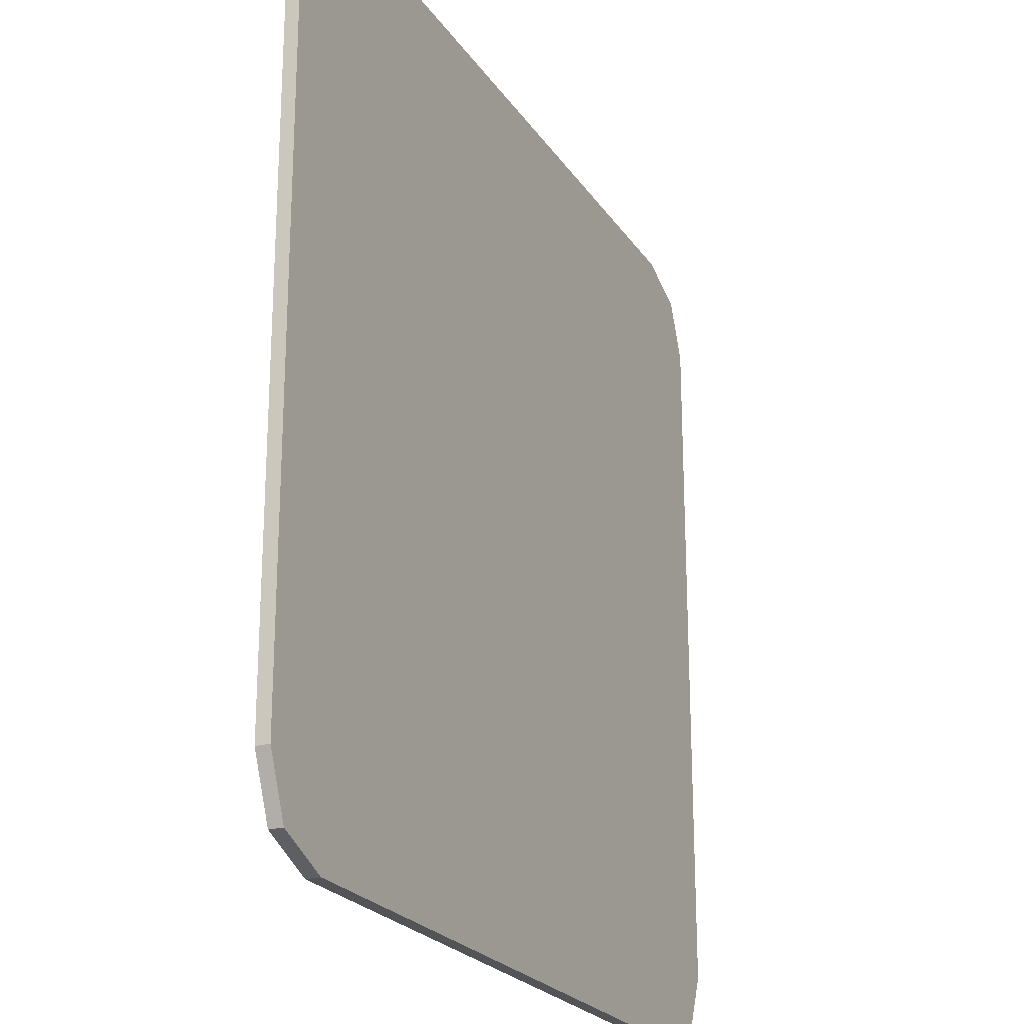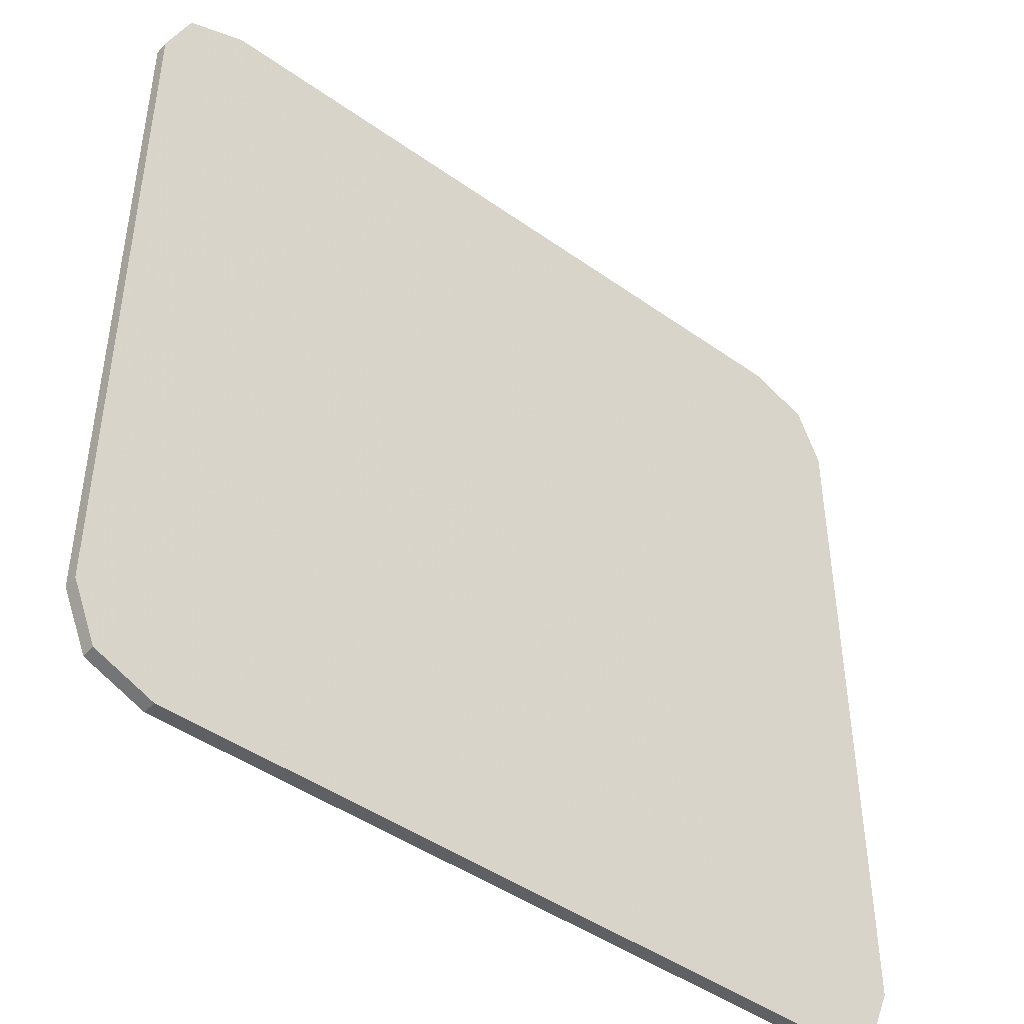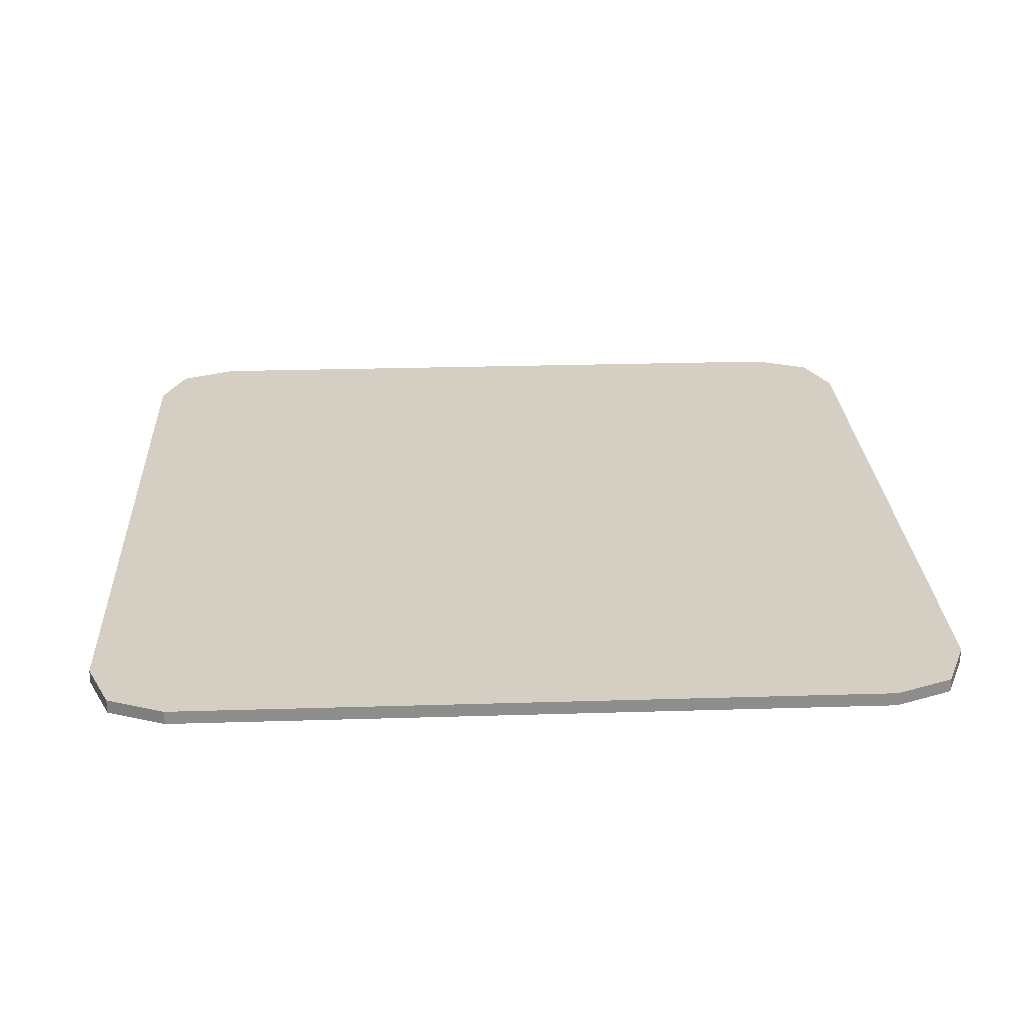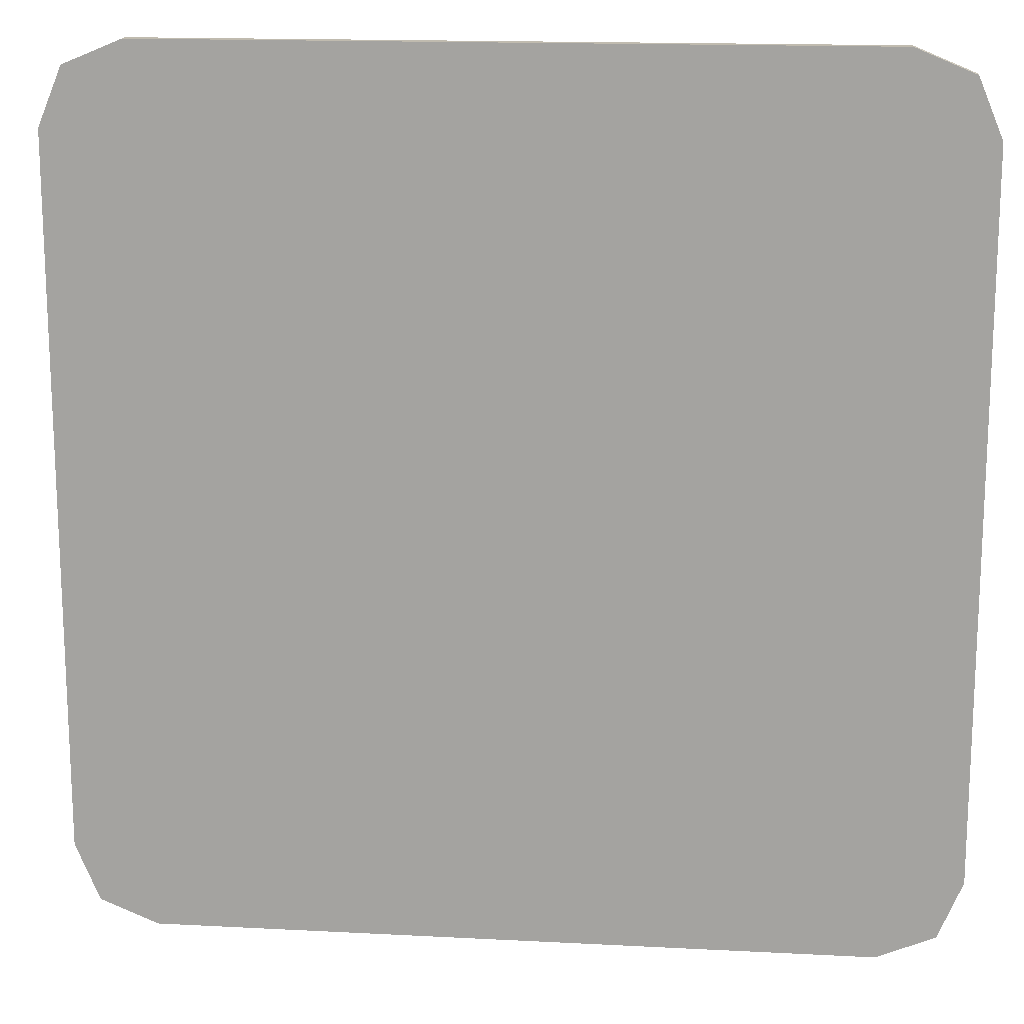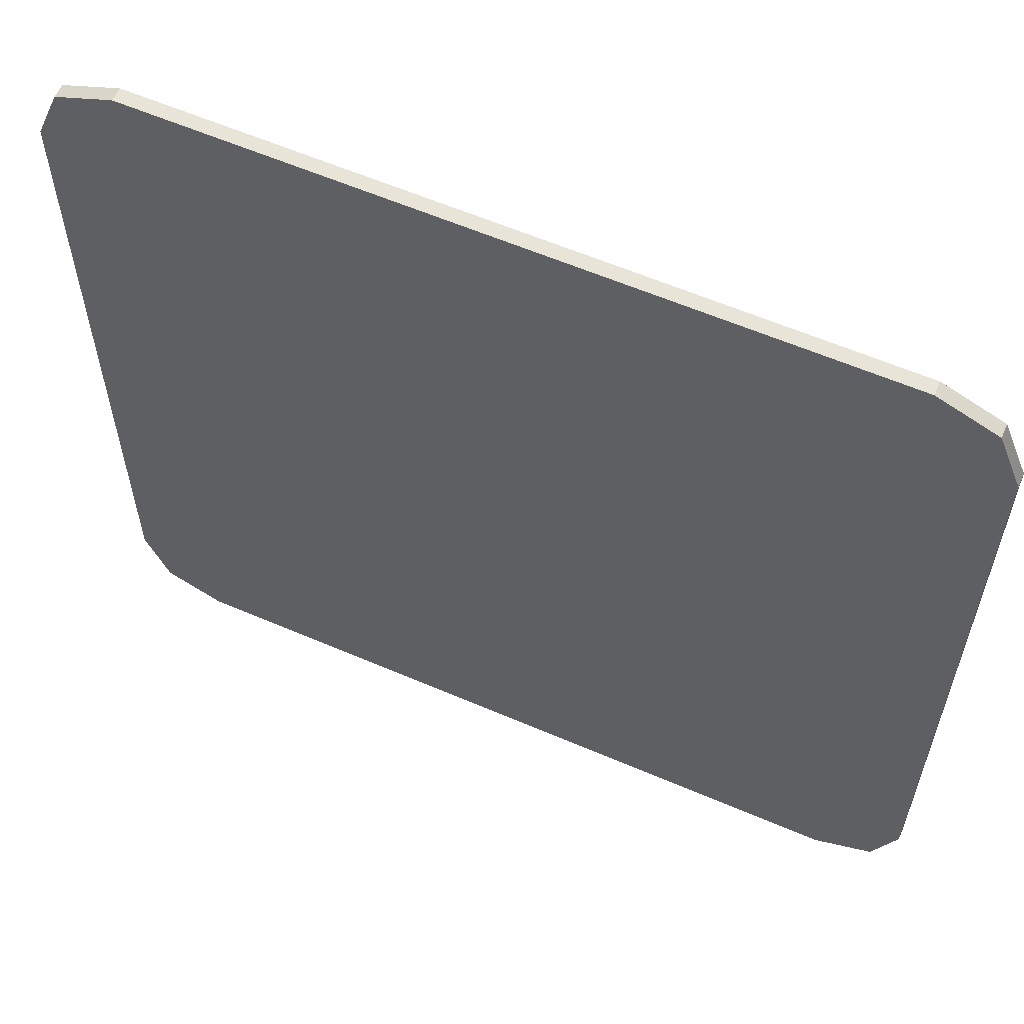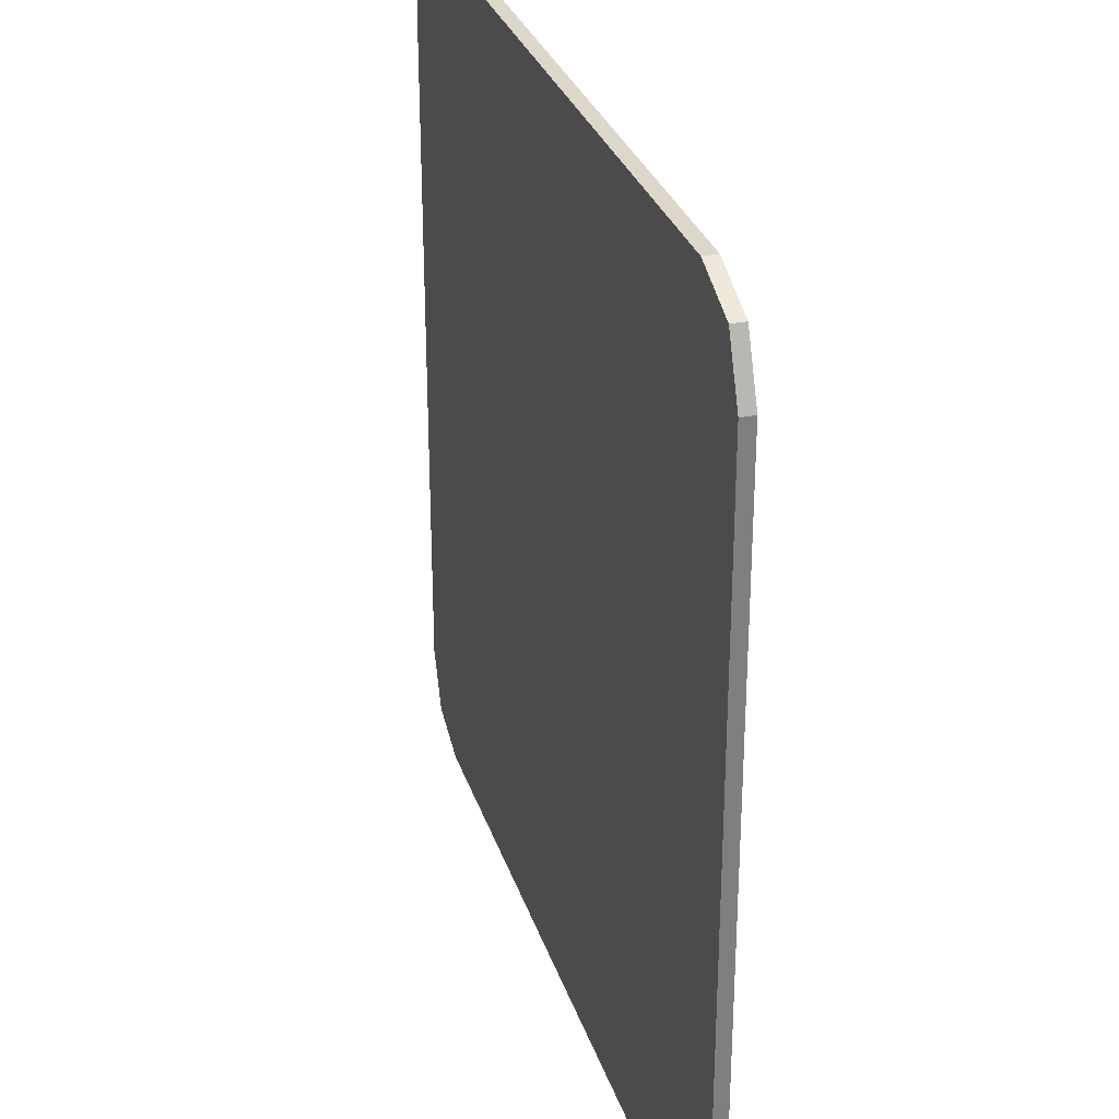
<metadata>
{"format":"obj","ext":"obj","renderer":"f3d","projection":"perspective","resolution":1024,"background":"white","views":[{"elev":-22.9,"azim":115.1,"up":"+Z"},{"elev":-45.2,"azim":140.6,"up":"+Z"},{"elev":25.8,"azim":87.2,"up":"+Y"},{"elev":15.9,"azim":-173.8,"up":"+Z"},{"elev":60.0,"azim":-156.2,"up":"+Z"},{"elev":30.3,"azim":-106.7,"up":"+Z"}]}
</metadata>
<code>
v 0.4 0 0.325
v 0.378 0 0.378
v 0.325 0 0.4
v -0.4 0 0.325
v -0.378 0 0.378
v -0.325 0 0.4
v 0.4 0 -0.325
v 0.378 0 -0.378
v 0.325 0 -0.4
v -0.4 0 -0.325
v -0.378 0 -0.378
v -0.325 0 -0.4
v 0.378 -0.0125 0.378
v 0.4 -0.0125 0.325
v 0.4 0 0.325
v 0.378 0 0.378
v 0.325 -0.0125 0.4
v 0.378 -0.0125 0.378
v 0.378 0 0.378
v 0.325 0 0.4
v -0.378 -0.0125 0.378
v -0.4 -0.0125 0.325
v -0.4 0 0.325
v -0.378 0 0.378
v -0.325 -0.0125 0.4
v -0.378 -0.0125 0.378
v -0.378 0 0.378
v -0.325 0 0.4
v 0.378 -0.0125 -0.378
v 0.4 -0.0125 -0.325
v 0.4 0 -0.325
v 0.378 0 -0.378
v 0.325 -0.0125 -0.4
v 0.378 -0.0125 -0.378
v 0.378 0 -0.378
v 0.325 0 -0.4
v -0.378 -0.0125 -0.378
v -0.4 -0.0125 -0.325
v -0.4 0 -0.325
v -0.378 0 -0.378
v -0.325 -0.0125 -0.4
v -0.378 -0.0125 -0.378
v -0.378 0 -0.378
v -0.325 0 -0.4
v 0.4 -0.0125 0.325
v 0.378 -0.0125 0.378
v 0.325 -0.0125 0.4
v -0.4 -0.0125 0.325
v -0.378 -0.0125 0.378
v -0.325 -0.0125 0.4
v 0.4 -0.0125 -0.325
v 0.378 -0.0125 -0.378
v 0.325 -0.0125 -0.4
v -0.4 -0.0125 -0.325
v -0.378 -0.0125 -0.378
v -0.325 -0.0125 -0.4
v 0.325 0 0.4
v 0.325 0 -0.4
v 0.4 0 -0.325
v 0.4 0 0.325
v 0.325 0 0.4
v -0.325 0 0.4
v -0.325 0 -0.4
v 0.325 0 -0.4
v -0.325 0 0.4
v -0.4 0 0.325
v -0.4 0 -0.325
v -0.325 0 -0.4
v 0.325 0 0.4
v 0.325 -0.0125 0.4
v 0 -0.0125 0.4
v 0.325 0 0.4
v 0 -0.0125 0.4
v -0.325 -0.0125 0.4
v -0.325 0 0.4
v 0.4 0 0.325
v 0.4 -0.0125 -0.025
v 0.4 -0.0125 0.325
v 0.4 0 0.325
v 0.4 0 -0.325
v 0.4 -0.0125 -0.325
v 0.4 -0.0125 -0.025
v -0.4 0 0.325
v -0.4 -0.0125 0.325
v -0.4 -0.0125 0.25
v -0.4 0 0.325
v -0.4 -0.0125 0.25
v -0.4 -0.0125 -0.325
v -0.4 0 -0.325
v 0.325 0 -0.4
v -0.325 0 -0.4
v -0.325 -0.0125 -0.4
v 0.325 -0.0125 -0.4
v 0.4 -0.0125 -0.025
v 0 -0.0125 0.4
v 0.325 -0.0125 0.4
v 0.4 -0.0125 0.325
v 0.4 -0.0125 -0.025
v -0.4 -0.0125 -0.325
v -0.4 -0.0125 0.25
v 0 -0.0125 0.4
v 0.4 -0.0125 -0.025
v 0.4 -0.0125 -0.325
v 0.325 -0.0125 -0.4
v -0.325 -0.0125 -0.4
v 0.4 -0.0125 -0.025
v -0.325 -0.0125 -0.4
v -0.4 -0.0125 -0.325
v 0 -0.0125 0.4
v -0.4 -0.0125 0.25
v -0.4 -0.0125 0.325
v -0.325 -0.0125 0.4
g mesh4744717
f 1 3 2
g mesh4744719
f 4 5 6
g mesh4744721
f 7 8 9
g mesh4744723
f 10 12 11
g mesh4744725
f 13 14 15
f 15 16 13
f 17 18 19
f 19 20 17
g mesh4744727
f 21 23 22
f 23 21 24
f 25 27 26
f 27 25 28
g mesh4744729
f 29 31 30
f 31 29 32
f 33 35 34
f 35 33 36
g mesh4744731
f 37 38 39
f 39 40 37
f 41 42 43
f 43 44 41
g mesh4744733
f 45 46 47
g mesh4744735
f 48 50 49
g mesh4744737
f 51 53 52
g mesh4744739
f 54 55 56
f 57 59 58
f 59 57 60
f 61 63 62
f 63 61 64
f 65 67 66
f 67 65 68
f 69 71 70
f 72 74 73
f 74 72 75
f 76 78 77
f 79 81 80
f 81 79 82
f 83 85 84
f 86 88 87
f 88 86 89
f 90 92 91
f 92 90 93
f 94 96 95
f 96 94 97
f 98 100 99
f 100 98 101
f 102 104 103
f 104 102 105
f 106 108 107
f 109 111 110
f 111 109 112

</code>
